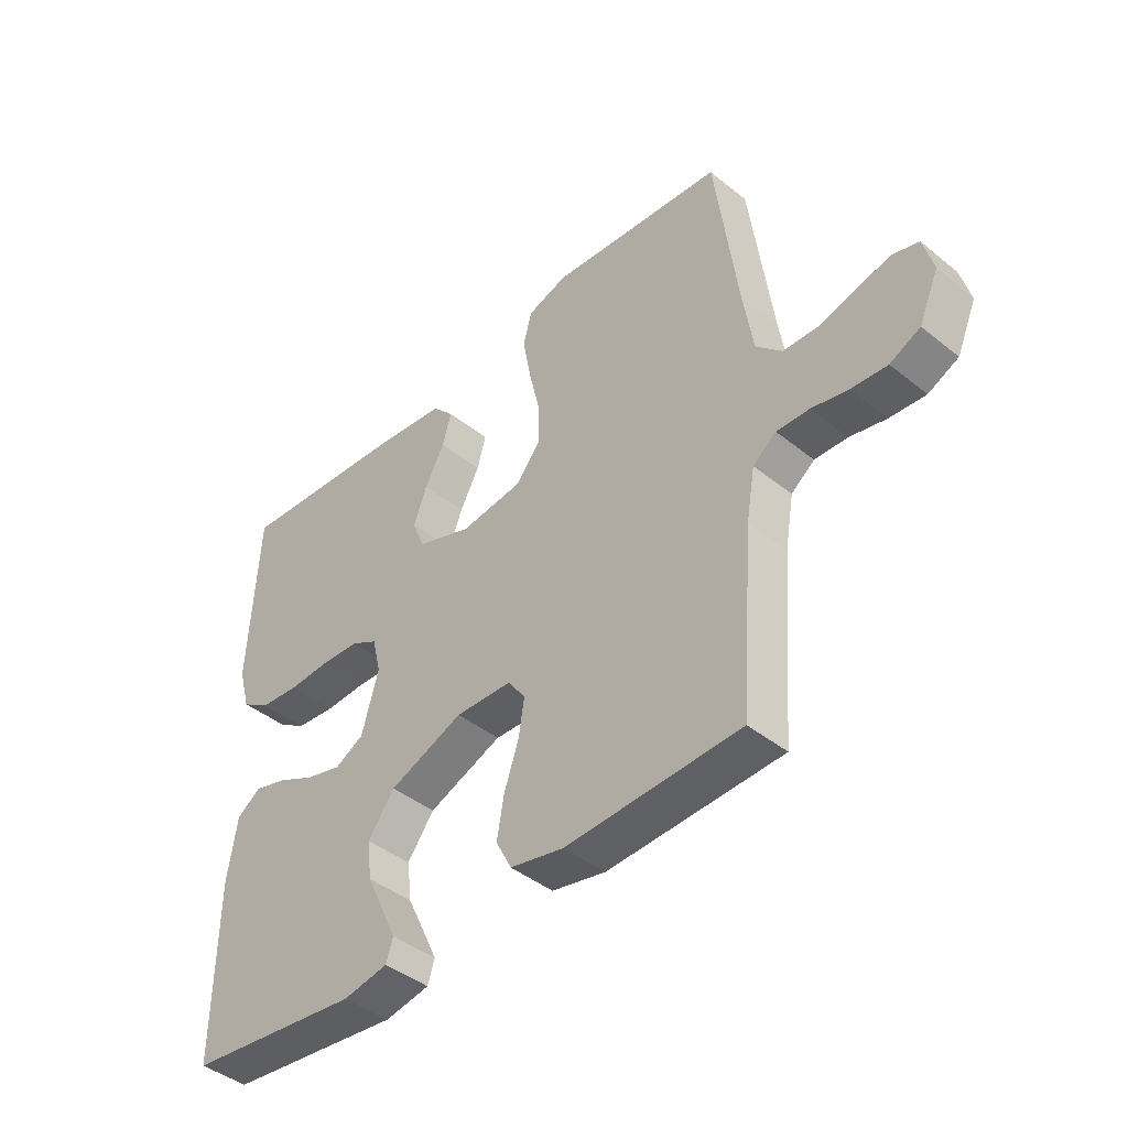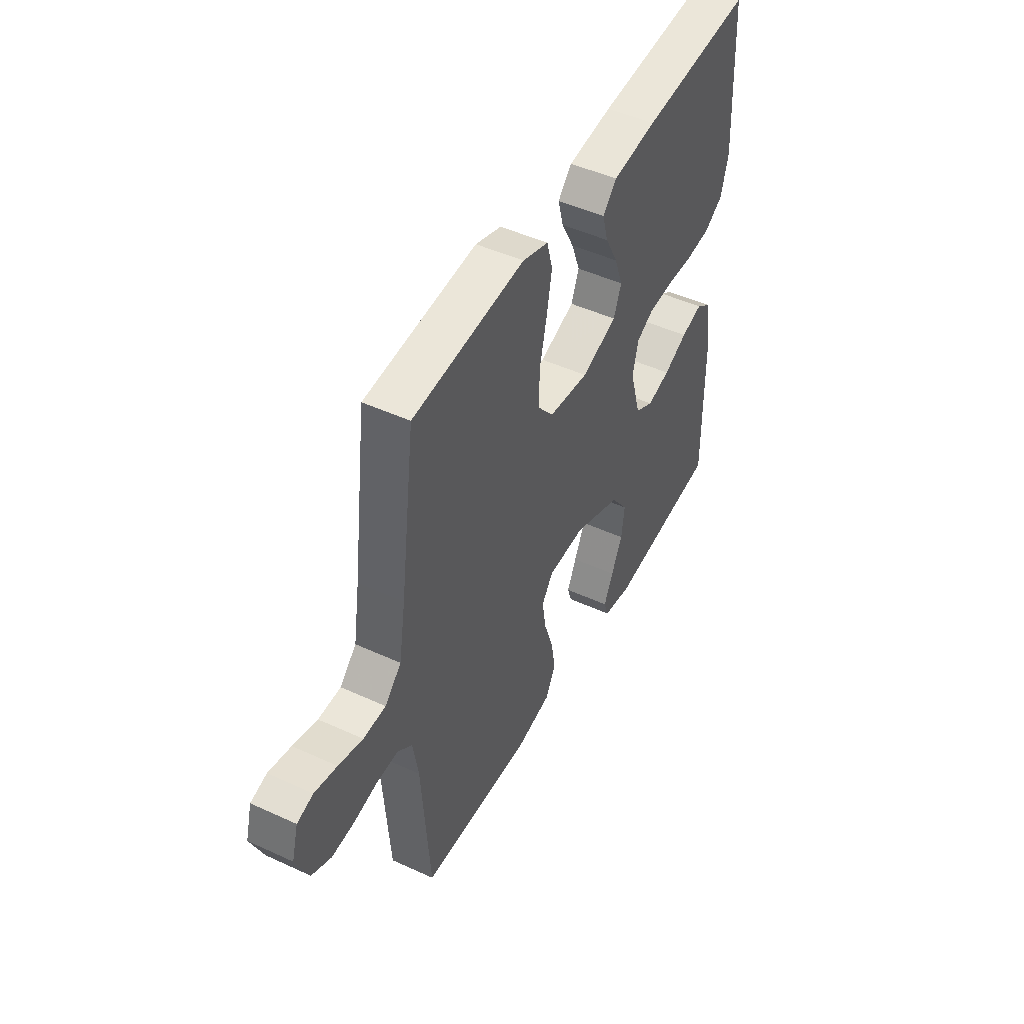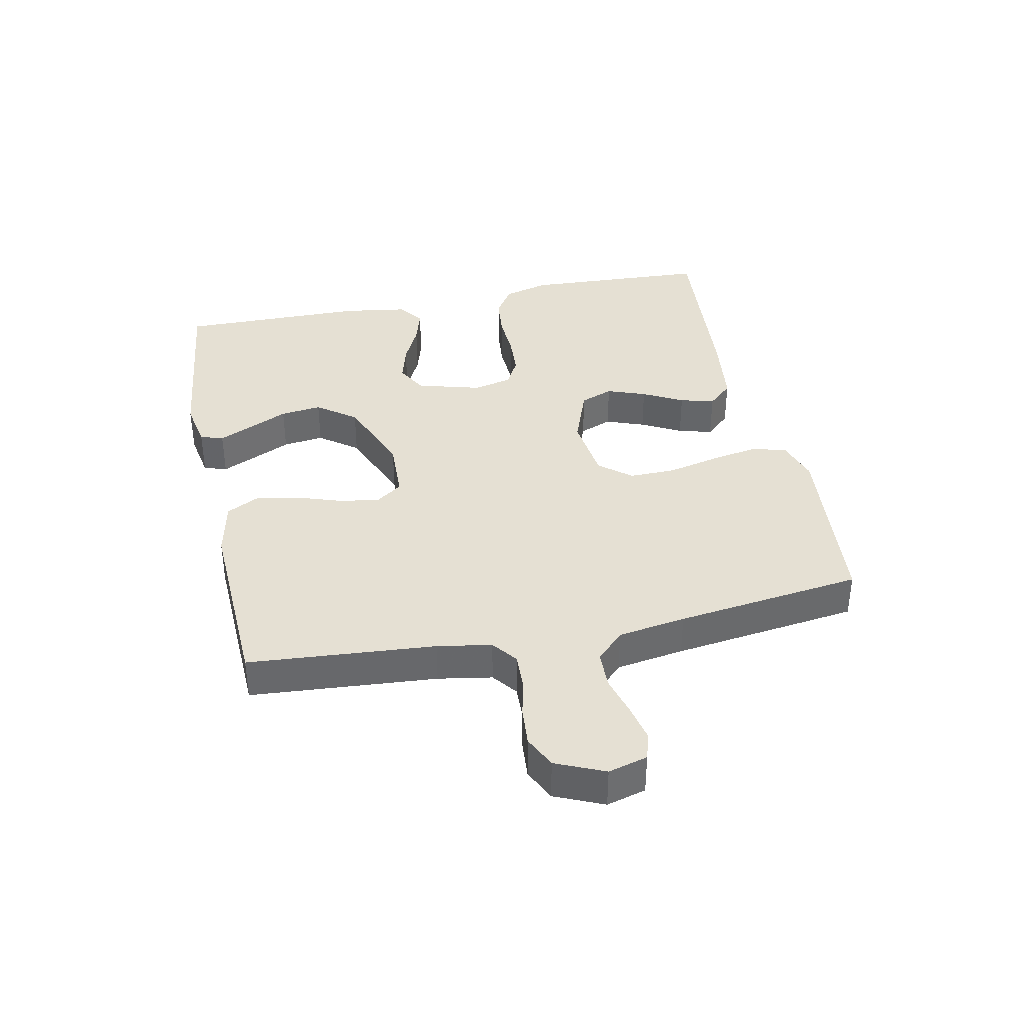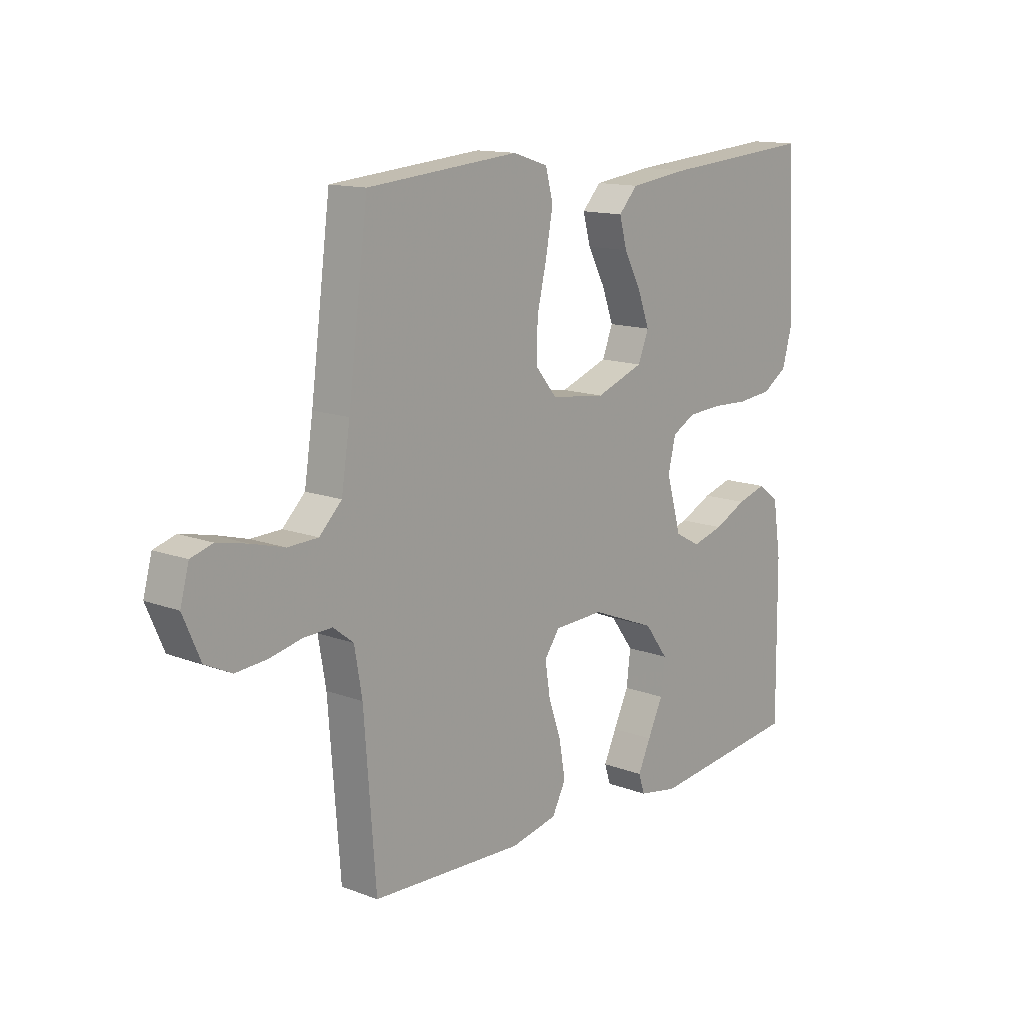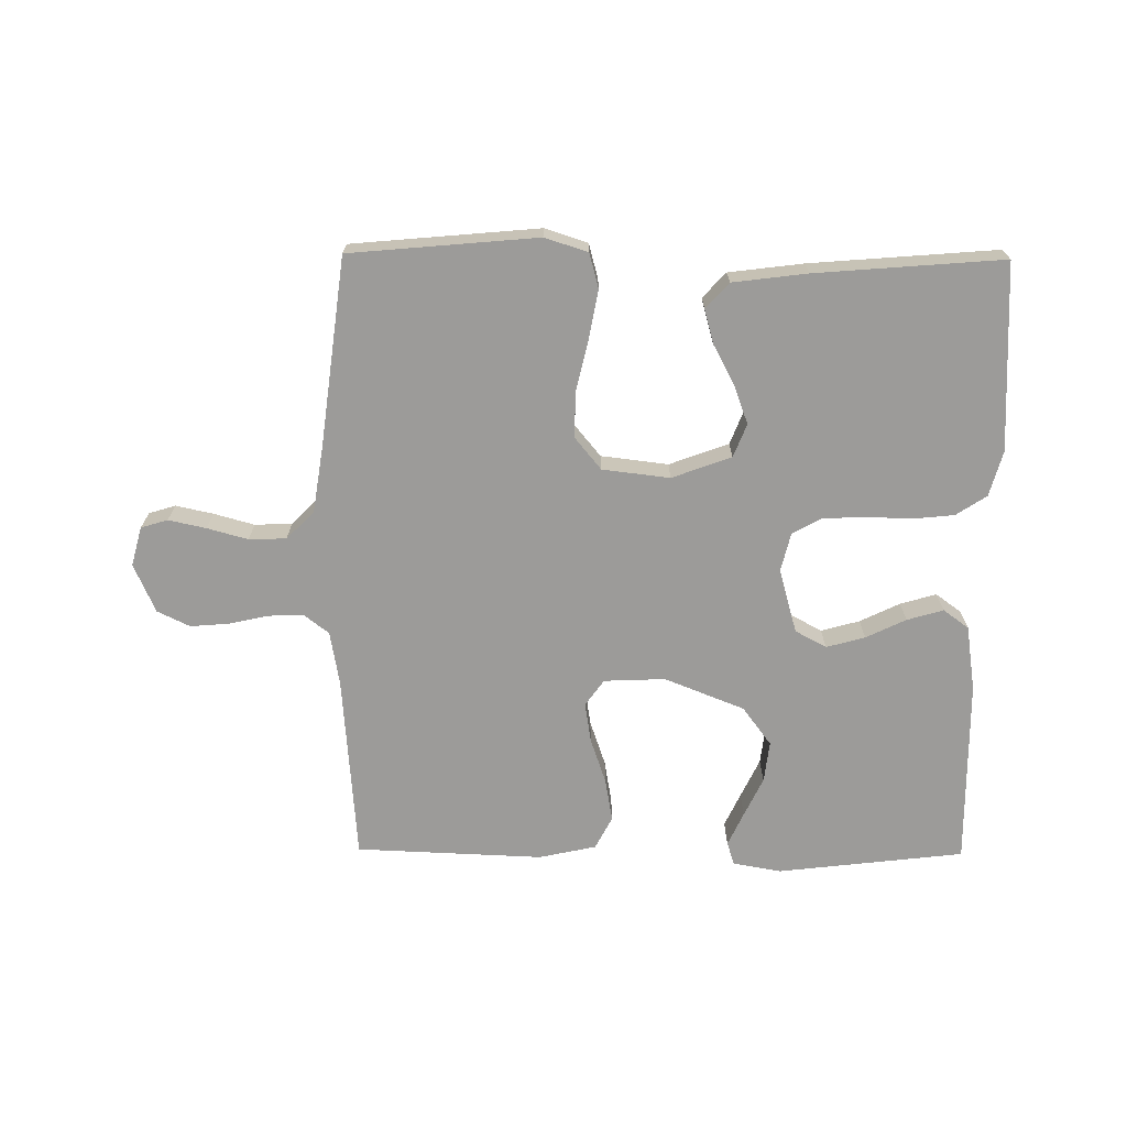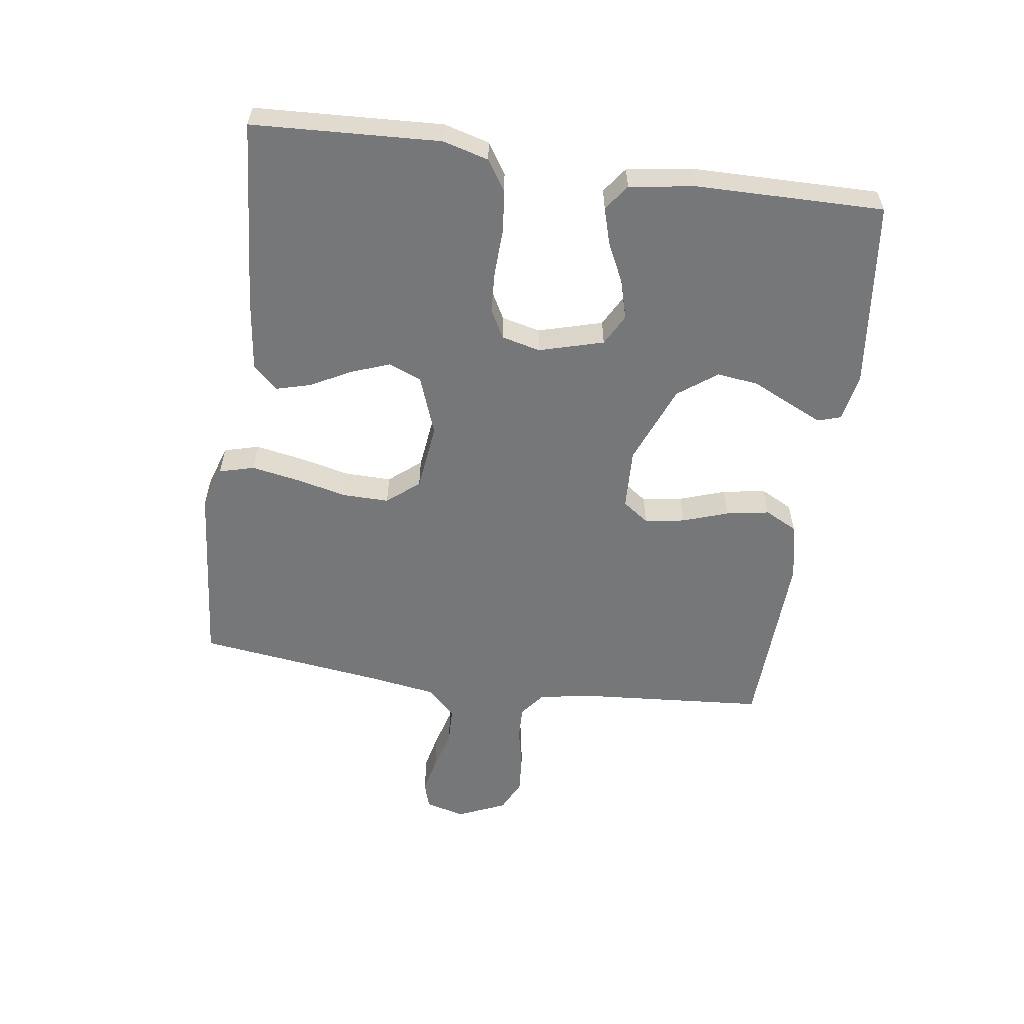
<metadata>
{"format":"obj","ext":"obj","renderer":"f3d","projection":"perspective","resolution":1024,"background":"white","views":[{"elev":-42.9,"azim":-133.7,"up":"+Z"},{"elev":47.3,"azim":-62.5,"up":"+Z"},{"elev":37.9,"azim":-101.7,"up":"+Y"},{"elev":13.6,"azim":-49.6,"up":"+Z"},{"elev":-69.7,"azim":-0.5,"up":"+Y"},{"elev":-57.1,"azim":81.9,"up":"+Y"}]}
</metadata>
<code>
v -0.5 0.07 -0.5
v -0.523 0.07 -0.2
v -0.538 0.07 -0.113
v -0.578 0.07 -0.082
v -0.634 0.07 -0.084
v -0.697 0.07 -0.098
v -0.759 0.07 -0.103
v -0.811 0.07 -0.078
v -0.845 0.07 0
v -0.828 0.07 0.063
v -0.785 0.07 0.076
v -0.725 0.07 0.063
v -0.66 0.07 0.045
v -0.6 0.07 0.047
v -0.556 0.07 0.091
v -0.539 0.07 0.2
v -0.5 0.07 0.5
v -0.2 0.07 0.527
v -0.131 0.07 0.505
v -0.116 0.07 0.449
v -0.13 0.07 0.372
v -0.149 0.07 0.29
v -0.15 0.07 0.216
v -0.108 0.07 0.165
v 0 0.07 0.152
v 0.095 0.07 0.187
v 0.116 0.07 0.24
v 0.093 0.07 0.302
v 0.059 0.07 0.366
v 0.044 0.07 0.421
v 0.081 0.07 0.461
v 0.2 0.07 0.476
v 0.5 0.07 0.5
v 0.515 0.07 0.2
v 0.495 0.07 0.127
v 0.446 0.07 0.095
v 0.378 0.07 0.088
v 0.305 0.07 0.091
v 0.238 0.07 0.087
v 0.192 0.07 0.062
v 0.177 0.07 0
v 0.206 0.07 -0.103
v 0.256 0.07 -0.13
v 0.318 0.07 -0.113
v 0.382 0.07 -0.082
v 0.44 0.07 -0.065
v 0.481 0.07 -0.095
v 0.497 0.07 -0.2
v 0.5 0.07 -0.5
v 0.2 0.07 -0.535
v 0.123 0.07 -0.521
v 0.111 0.07 -0.484
v 0.136 0.07 -0.43
v 0.166 0.07 -0.367
v 0.174 0.07 -0.301
v 0.128 0.07 -0.239
v 0 0.07 -0.188
v -0.098 0.07 -0.192
v -0.128 0.07 -0.234
v -0.118 0.07 -0.298
v -0.093 0.07 -0.371
v -0.081 0.07 -0.44
v -0.108 0.07 -0.492
v -0.2 0.07 -0.512
v -0.5 0 -0.5
v -0.523 0 -0.2
v -0.538 0 -0.113
v -0.578 0 -0.082
v -0.634 0 -0.084
v -0.697 0 -0.098
v -0.759 0 -0.103
v -0.811 0 -0.078
v -0.845 0 0
v -0.828 0 0.063
v -0.785 0 0.076
v -0.725 0 0.063
v -0.66 0 0.045
v -0.6 0 0.047
v -0.556 0 0.091
v -0.539 0 0.2
v -0.5 0 0.5
v -0.2 0 0.527
v -0.131 0 0.505
v -0.116 0 0.449
v -0.13 0 0.372
v -0.149 0 0.29
v -0.15 0 0.216
v -0.108 0 0.165
v 0 0 0.152
v 0.095 0 0.187
v 0.116 0 0.24
v 0.093 0 0.302
v 0.059 0 0.366
v 0.044 0 0.421
v 0.081 0 0.461
v 0.2 0 0.476
v 0.5 0 0.5
v 0.515 0 0.2
v 0.495 0 0.127
v 0.446 0 0.095
v 0.378 0 0.088
v 0.305 0 0.091
v 0.238 0 0.087
v 0.192 0 0.062
v 0.177 0 0
v 0.206 0 -0.103
v 0.256 0 -0.13
v 0.318 0 -0.113
v 0.382 0 -0.082
v 0.44 0 -0.065
v 0.481 0 -0.095
v 0.497 0 -0.2
v 0.5 0 -0.5
v 0.2 0 -0.535
v 0.123 0 -0.521
v 0.111 0 -0.484
v 0.136 0 -0.43
v 0.166 0 -0.367
v 0.174 0 -0.301
v 0.128 0 -0.239
v 0 0 -0.188
v -0.098 0 -0.192
v -0.128 0 -0.234
v -0.118 0 -0.298
v -0.093 0 -0.371
v -0.081 0 -0.44
v -0.108 0 -0.492
v -0.2 0 -0.512
f 64 1 2
f 63 64 2
f 62 63 2
f 61 62 2
f 60 61 2
f 59 60 2 3
f 58 59 3 4
f 57 58 4
f 52 53 54
f 51 52 54
f 50 51 54
f 49 50 54
f 48 49 54
f 47 48 54
f 46 47 54
f 45 46 54
f 44 45 54
f 43 44 54 55
f 42 43 55 56
f 36 37 38
f 35 36 38
f 34 35 38
f 33 34 38
f 32 33 38
f 31 32 38
f 30 31 38
f 29 30 38
f 28 29 38
f 27 28 38 39
f 26 27 39 40
f 20 21 22
f 19 20 22
f 18 19 22
f 17 18 22
f 16 17 22
f 15 16 22 23
f 14 15 23 24
f 11 12 13
f 10 11 13
f 9 10 13
f 8 9 13
f 7 8 13
f 6 7 13
f 5 6 13
f 4 5 13 14
f 14 24 25
f 4 14 25
f 57 4 25
f 57 25 26
f 56 57 26
f 42 56 26
f 41 42 26
f 26 40 41
f 66 65 128
f 66 128 127
f 66 127 126
f 66 126 125
f 66 125 124
f 67 66 124 123
f 68 67 123 122
f 68 122 121
f 118 117 116
f 118 116 115
f 118 115 114
f 118 114 113
f 118 113 112
f 118 112 111
f 118 111 110
f 118 110 109
f 118 109 108
f 119 118 108 107
f 120 119 107 106
f 102 101 100
f 102 100 99
f 102 99 98
f 102 98 97
f 102 97 96
f 102 96 95
f 102 95 94
f 102 94 93
f 102 93 92
f 103 102 92 91
f 104 103 91 90
f 86 85 84
f 86 84 83
f 86 83 82
f 86 82 81
f 86 81 80
f 87 86 80 79
f 88 87 79 78
f 77 76 75
f 77 75 74
f 77 74 73
f 77 73 72
f 77 72 71
f 77 71 70
f 77 70 69
f 78 77 69 68
f 89 88 78
f 89 78 68
f 89 68 121
f 90 89 121
f 90 121 120
f 90 120 106
f 90 106 105
f 105 104 90
f 1 65 66 2
f 2 66 67 3
f 3 67 68 4
f 4 68 69 5
f 5 69 70 6
f 6 70 71 7
f 7 71 72 8
f 8 72 73 9
f 9 73 74 10
f 10 74 75 11
f 11 75 76 12
f 12 76 77 13
f 13 77 78 14
f 14 78 79 15
f 15 79 80 16
f 16 80 81 17
f 17 81 82 18
f 18 82 83 19
f 19 83 84 20
f 20 84 85 21
f 21 85 86 22
f 22 86 87 23
f 23 87 88 24
f 24 88 89 25
f 25 89 90 26
f 26 90 91 27
f 27 91 92 28
f 28 92 93 29
f 29 93 94 30
f 30 94 95 31
f 31 95 96 32
f 32 96 97 33
f 33 97 98 34
f 34 98 99 35
f 35 99 100 36
f 36 100 101 37
f 37 101 102 38
f 38 102 103 39
f 39 103 104 40
f 40 104 105 41
f 41 105 106 42
f 42 106 107 43
f 43 107 108 44
f 44 108 109 45
f 45 109 110 46
f 46 110 111 47
f 47 111 112 48
f 48 112 113 49
f 49 113 114 50
f 50 114 115 51
f 51 115 116 52
f 52 116 117 53
f 53 117 118 54
f 54 118 119 55
f 55 119 120 56
f 56 120 121 57
f 57 121 122 58
f 58 122 123 59
f 59 123 124 60
f 60 124 125 61
f 61 125 126 62
f 62 126 127 63
f 63 127 128 64
f 64 128 65 1

</code>
